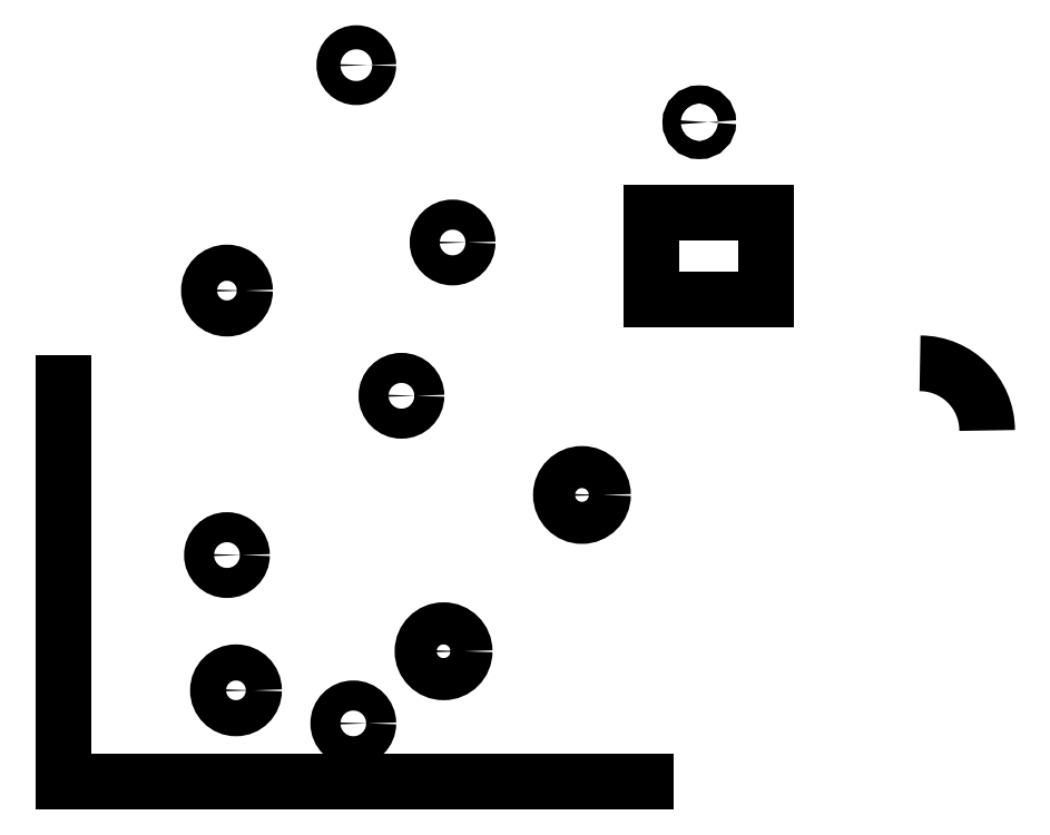
<metadata>
{"format":"dxf","ext":"dxf","renderer":"ezdxf+matplotlib","layout":"modelspace","background":"white","min_lineweight":24,"dpi":150}
</metadata>
<code>
0
SECTION
2
ENTITIES
0
LINE
8
0
10
196
20
102.9
11
196
21
51.73
0
LINE
8
0
10
196
20
51.73
11
270.8
21
51.73
0
CIRCLE
8
0
10
246
20
120.9
40
1.93
0
CIRCLE
8
0
10
262.6
20
88.54
40
2.7
0
CIRCLE
8
0
10
217.1
20
80.83
40
1.928
0
CIRCLE
8
0
10
217.1
20
114.8
40
2.316
0
CIRCLE
8
0
10
239.4
20
101.3
40
1.928
0
CIRCLE
8
0
10
277.7
20
136.4
40
1.157
0
CIRCLE
8
0
10
233.7
20
143.7
40
1.543
0
CIRCLE
8
0
10
244.9
20
68.49
40
2.702
0
CIRCLE
8
0
10
218.2
20
63.48
40
2.316
0
CIRCLE
8
0
10
233.3
20
59.24
40
1.93
0
LINE
8
0
10
271.5
20
124.8
11
271.5
21
113.6
0
LINE
8
0
10
271.5
20
113.6
11
286.2
21
113.6
0
LINE
8
0
10
286.2
20
113.6
11
286.2
21
124.8
0
LINE
8
0
10
286.2
20
124.8
11
271.5
21
124.8
0
ARC
8
0
10
306
20
96.82
40
8.614
50
0
51
90
0
ENDSEC
0
EOF

</code>
